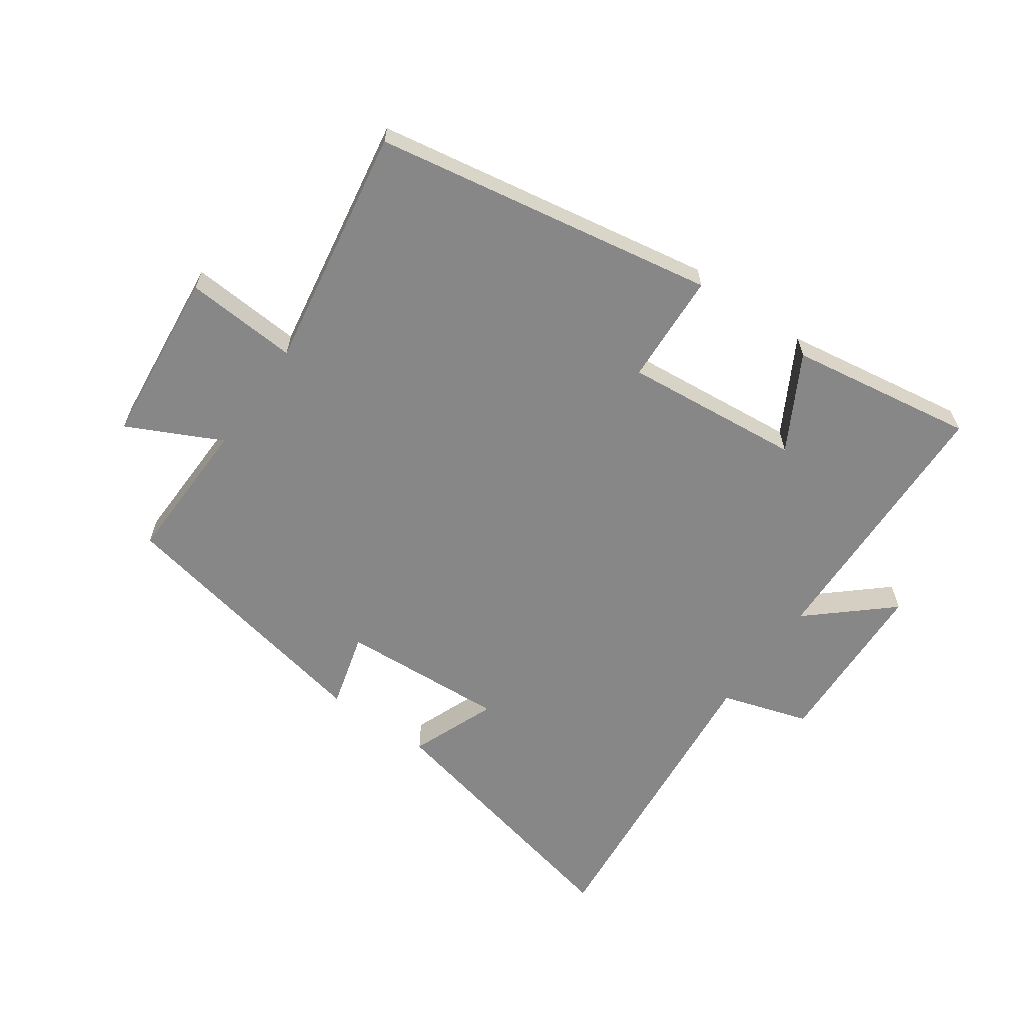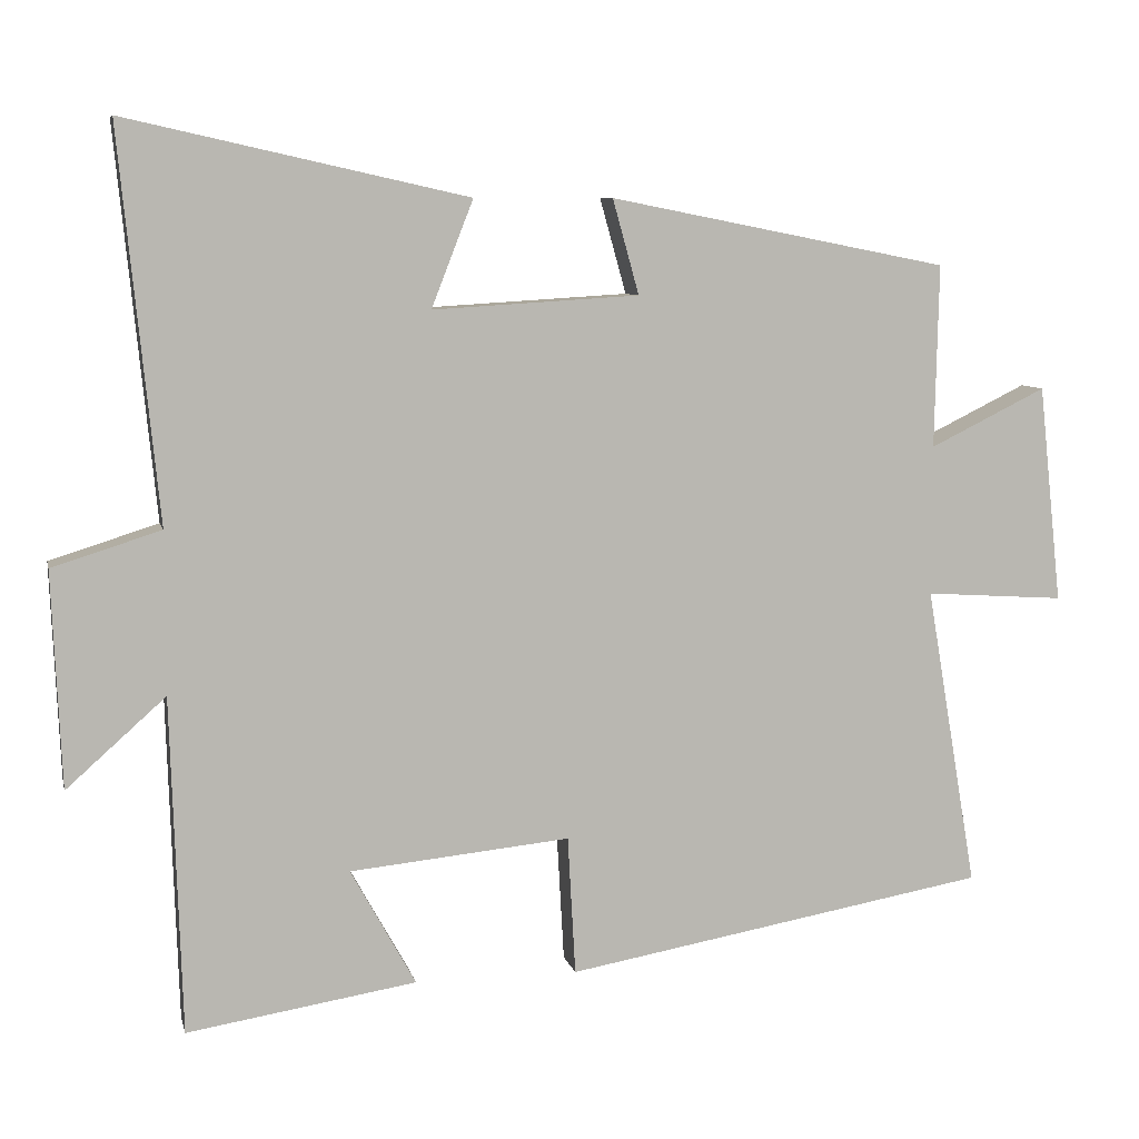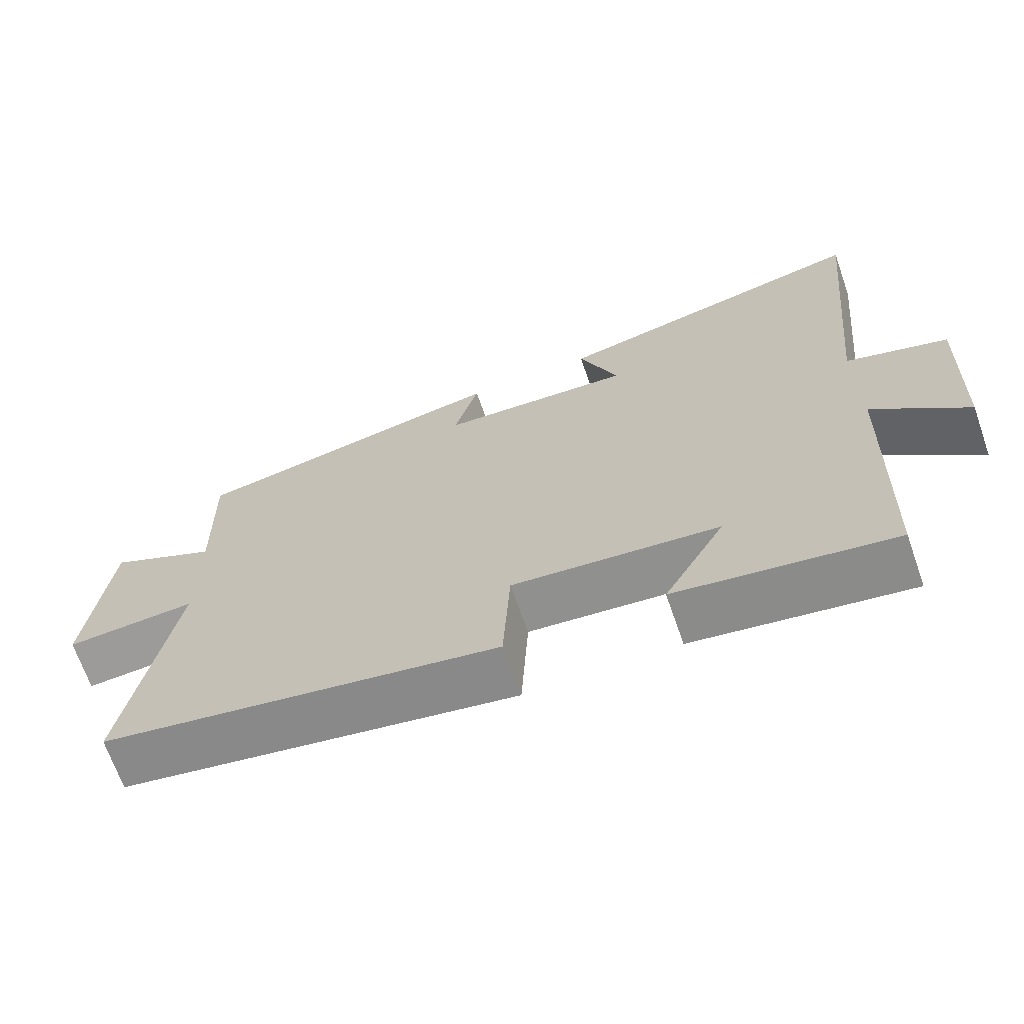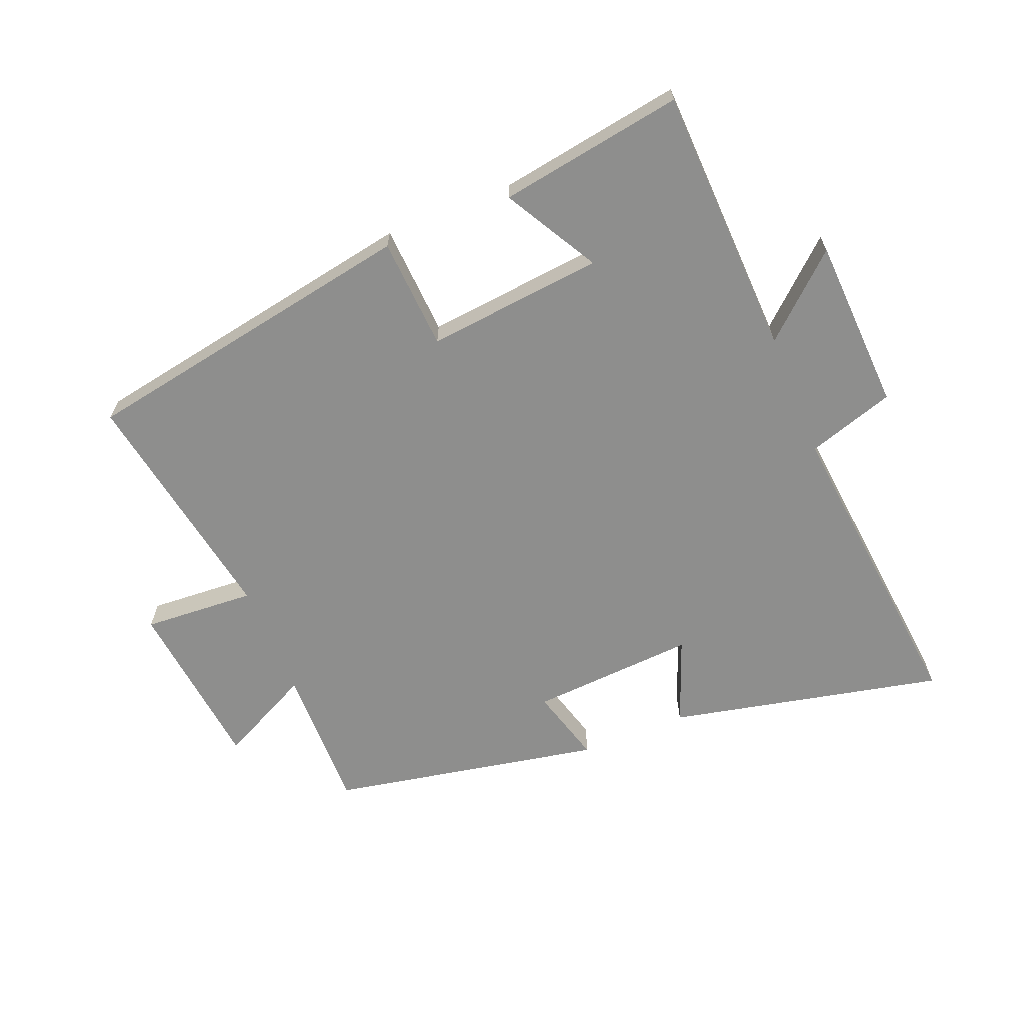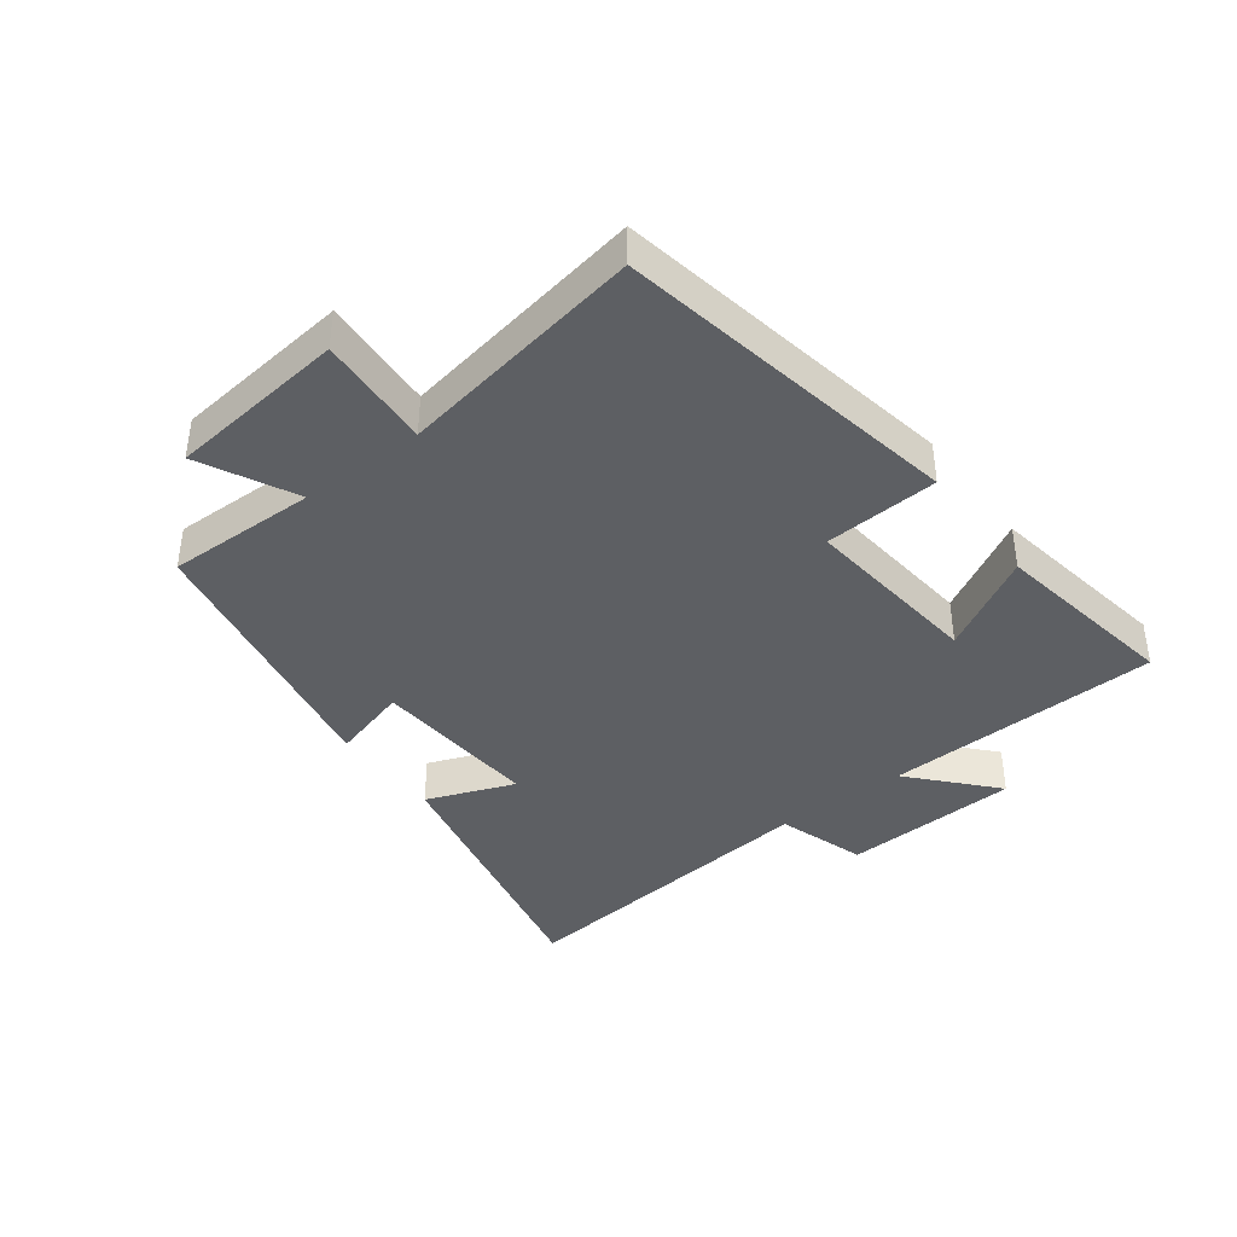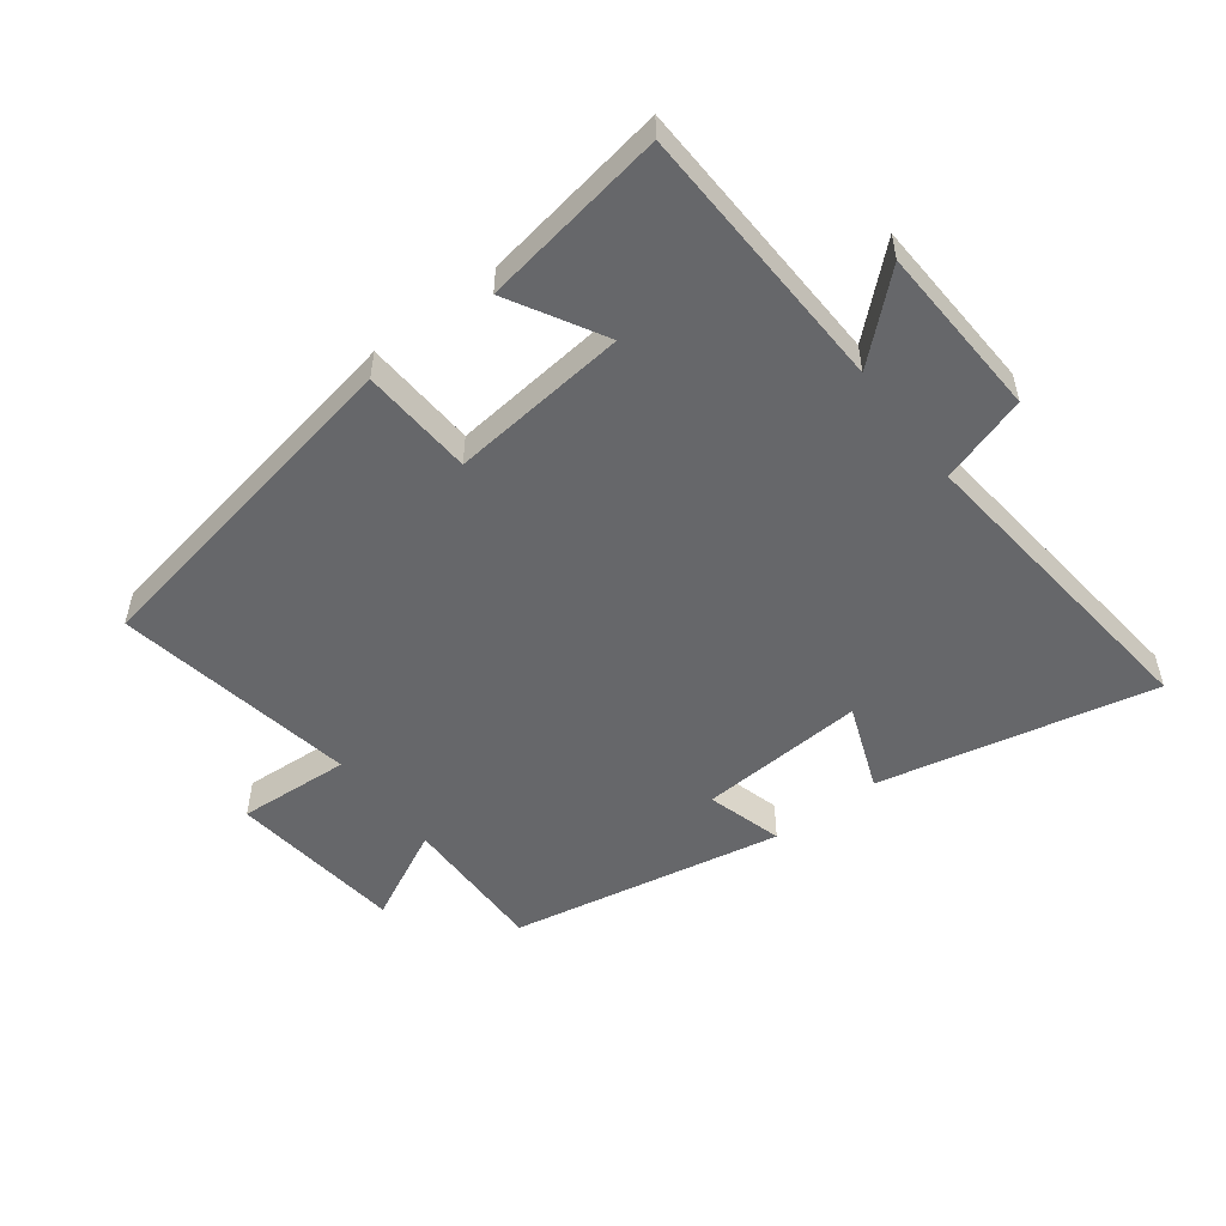
<metadata>
{"format":"obj","ext":"obj","renderer":"f3d","projection":"perspective","resolution":1024,"background":"white","views":[{"elev":-62.3,"azim":144.7,"up":"+Y"},{"elev":7.8,"azim":-12.5,"up":"+Z"},{"elev":-68.2,"azim":-160.7,"up":"+Z"},{"elev":-64.9,"azim":-157.7,"up":"+Y"},{"elev":-40.2,"azim":127.3,"up":"+Y"},{"elev":-52.2,"azim":-142.5,"up":"+Y"}]}
</metadata>
<code>
v 0.566 0.07 -0.404
v 0.02 0.07 -0.5
v 0.01 0.07 -0.321
v -0.274 0.07 -0.349
v -0.19 0.07 -0.5
v -0.486 0.07 -0.547
v -0.5 0.07 -0.113
v -0.628 0.07 -0.227
v -0.64 0.07 0.051
v -0.5 0.07 0.095
v -0.55 0.07 0.598
v -0.11 0.07 0.5
v -0.164 0.07 0.362
v 0.102 0.07 0.378
v 0.068 0.07 0.5
v 0.505 0.07 0.414
v 0.5 0.07 0.178
v 0.65 0.07 0.252
v 0.68 0.07 -0.028
v 0.5 0.07 -0.016
v 0.566 0 -0.404
v 0.02 0 -0.5
v 0.01 0 -0.321
v -0.274 0 -0.349
v -0.19 0 -0.5
v -0.486 0 -0.547
v -0.5 0 -0.113
v -0.628 0 -0.227
v -0.64 0 0.051
v -0.5 0 0.095
v -0.55 0 0.598
v -0.11 0 0.5
v -0.164 0 0.362
v 0.102 0 0.378
v 0.068 0 0.5
v 0.505 0 0.414
v 0.5 0 0.178
v 0.65 0 0.252
v 0.68 0 -0.028
v 0.5 0 -0.016
f 17 18 19 20
f 14 15 16 17
f 13 14 17 20
f 10 11 12 13
f 10 13 20 1
f 7 8 9 10
f 4 5 6 7
f 3 4 7 10
f 1 2 3
f 1 3 10
f 40 39 38 37
f 37 36 35 34
f 40 37 34 33
f 33 32 31 30
f 21 40 33 30
f 30 29 28 27
f 27 26 25 24
f 30 27 24 23
f 23 22 21
f 30 23 21
f 1 21 22 2
f 2 22 23 3
f 3 23 24 4
f 4 24 25 5
f 5 25 26 6
f 6 26 27 7
f 7 27 28 8
f 8 28 29 9
f 9 29 30 10
f 10 30 31 11
f 11 31 32 12
f 12 32 33 13
f 13 33 34 14
f 14 34 35 15
f 15 35 36 16
f 16 36 37 17
f 17 37 38 18
f 18 38 39 19
f 19 39 40 20
f 20 40 21 1

</code>
